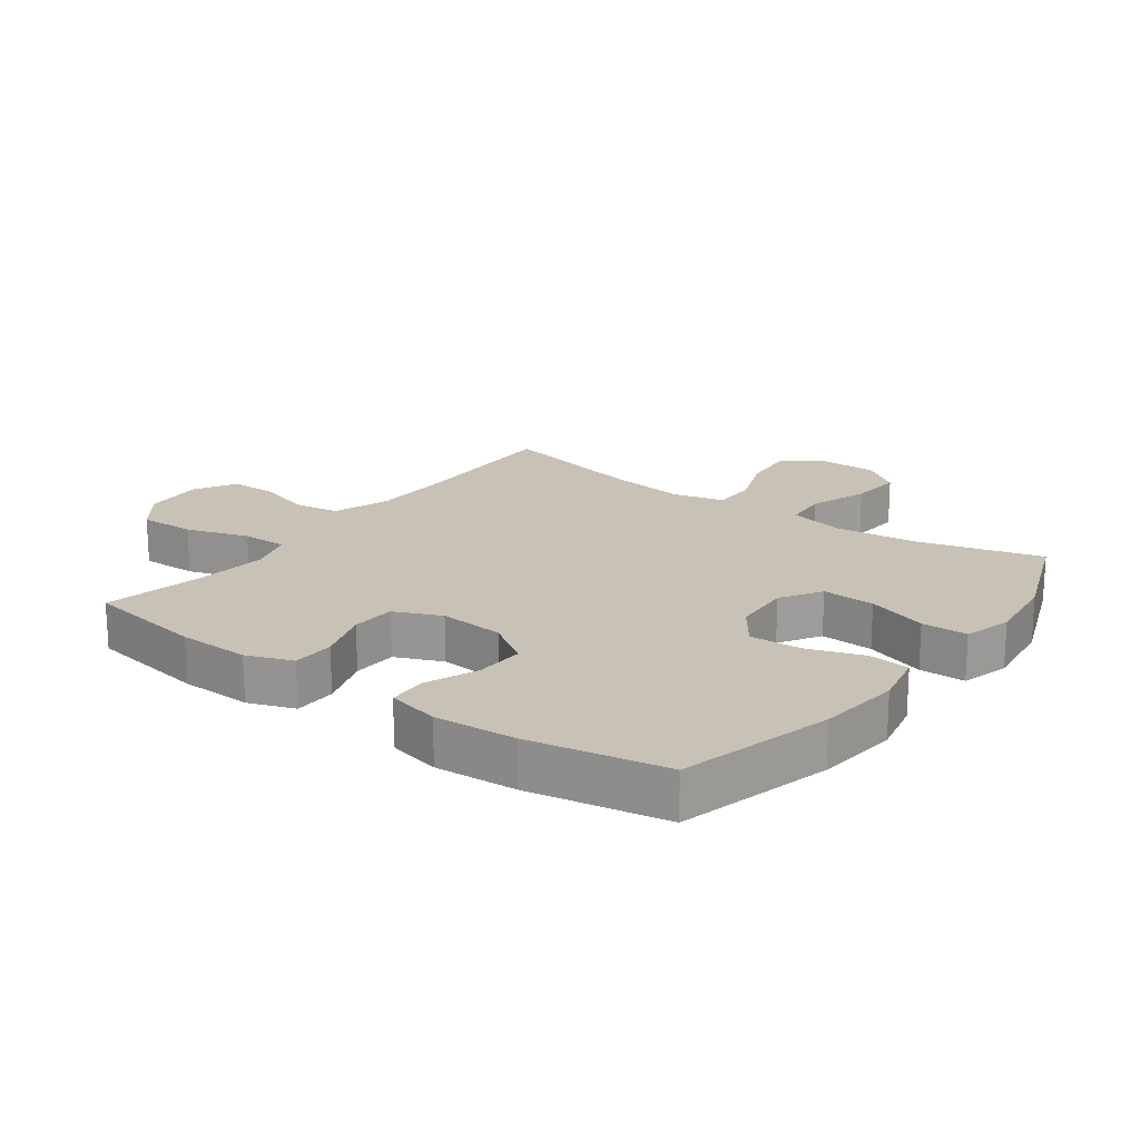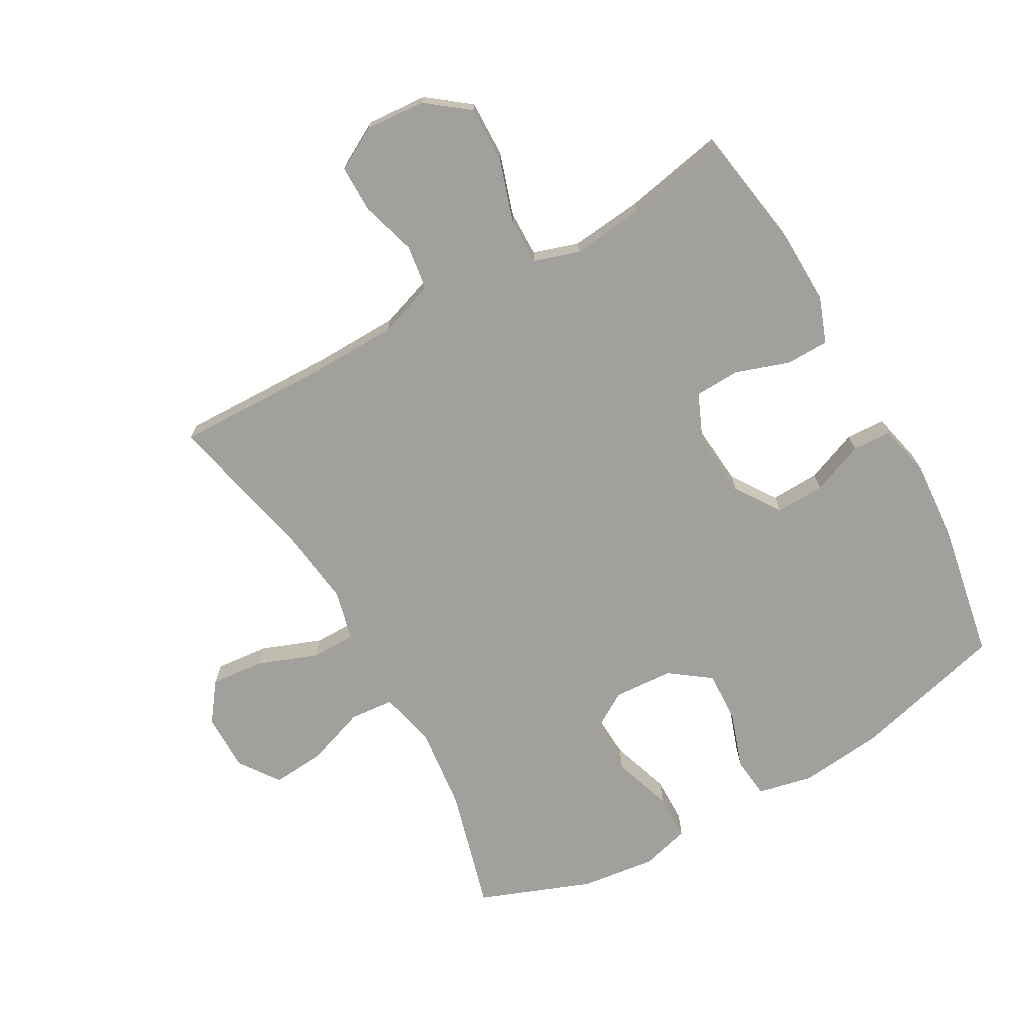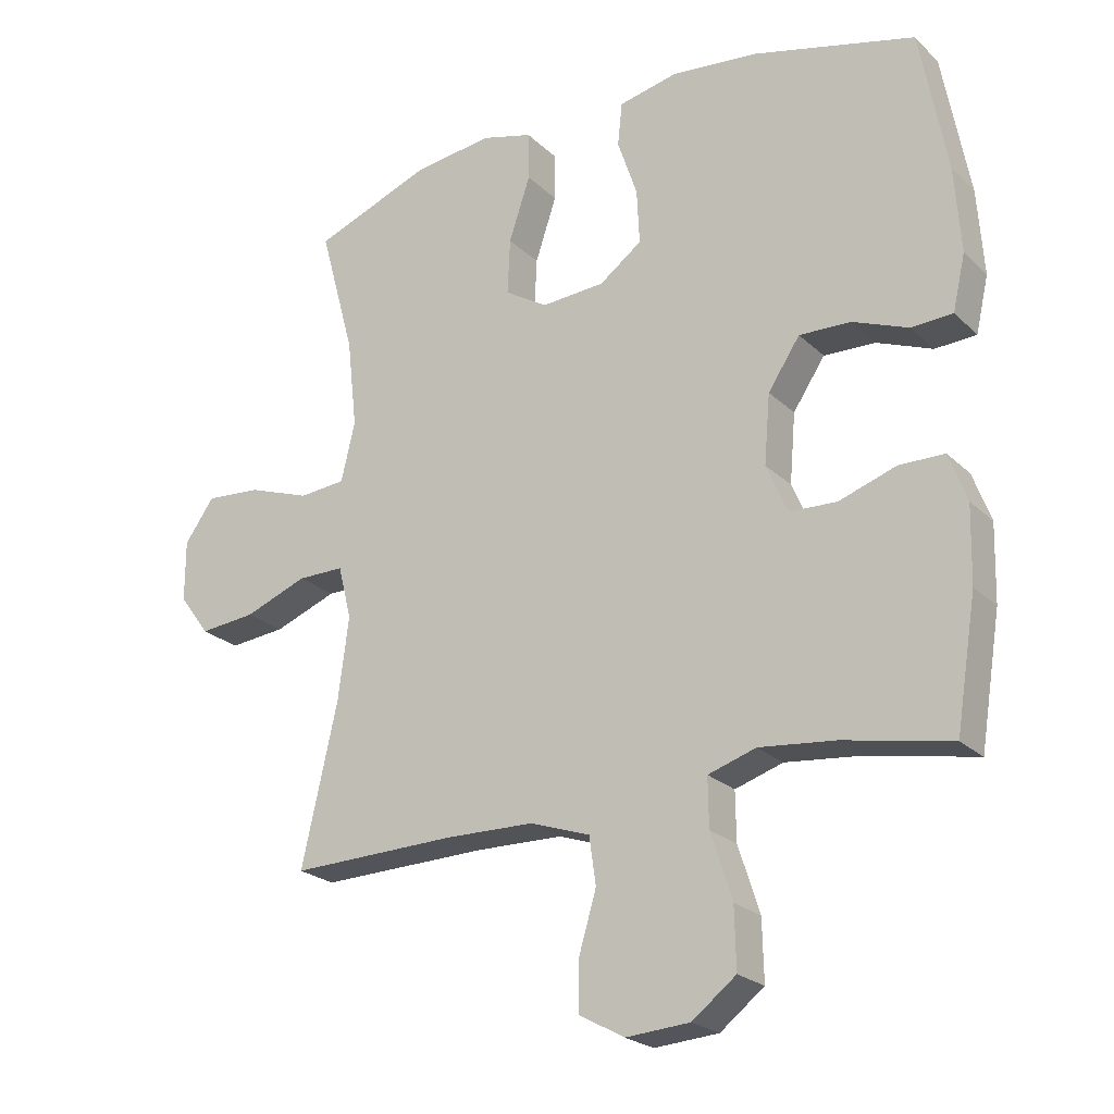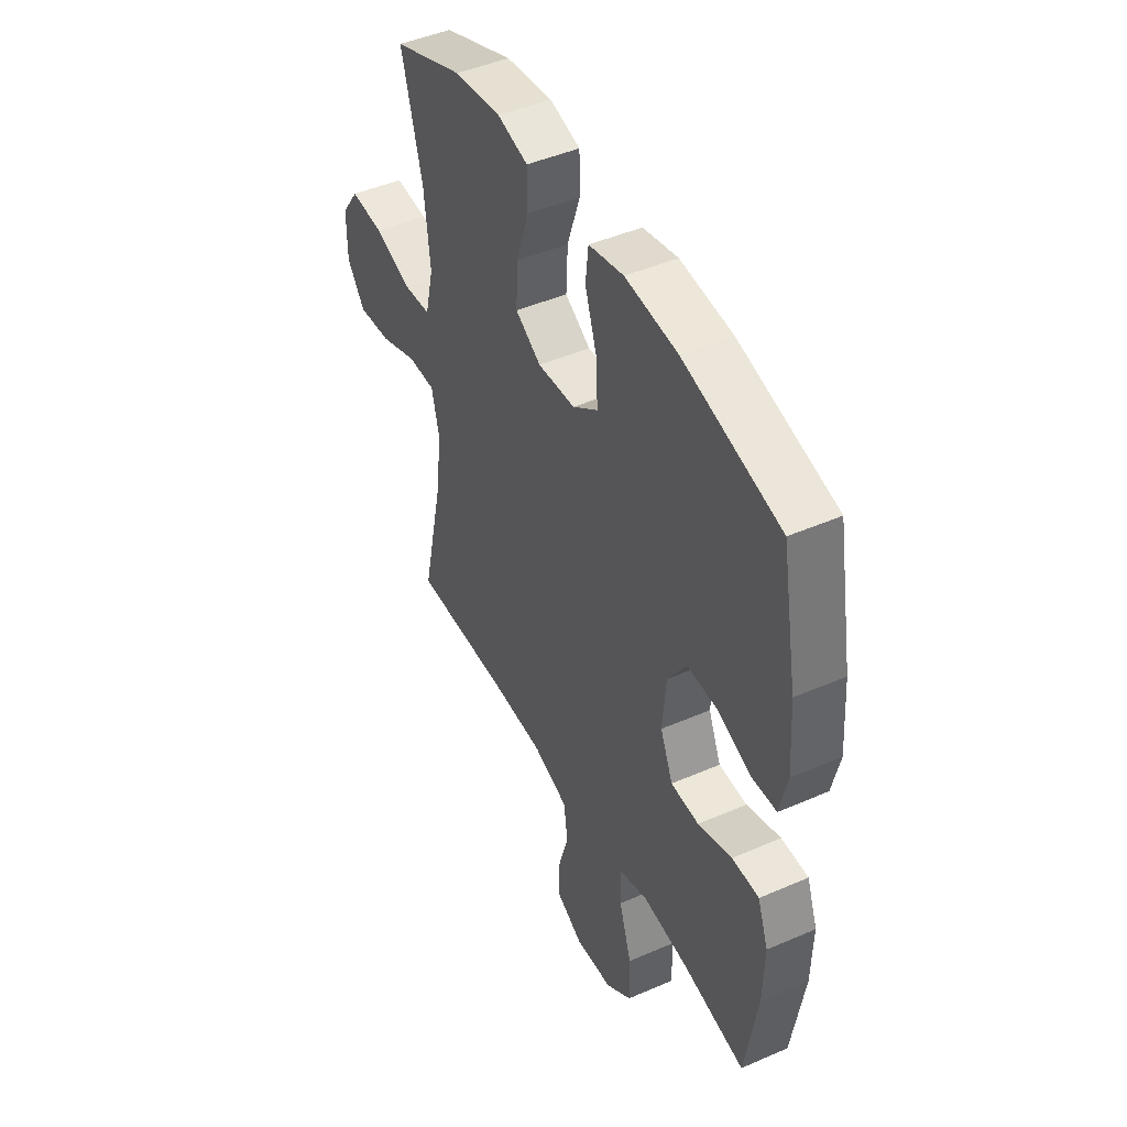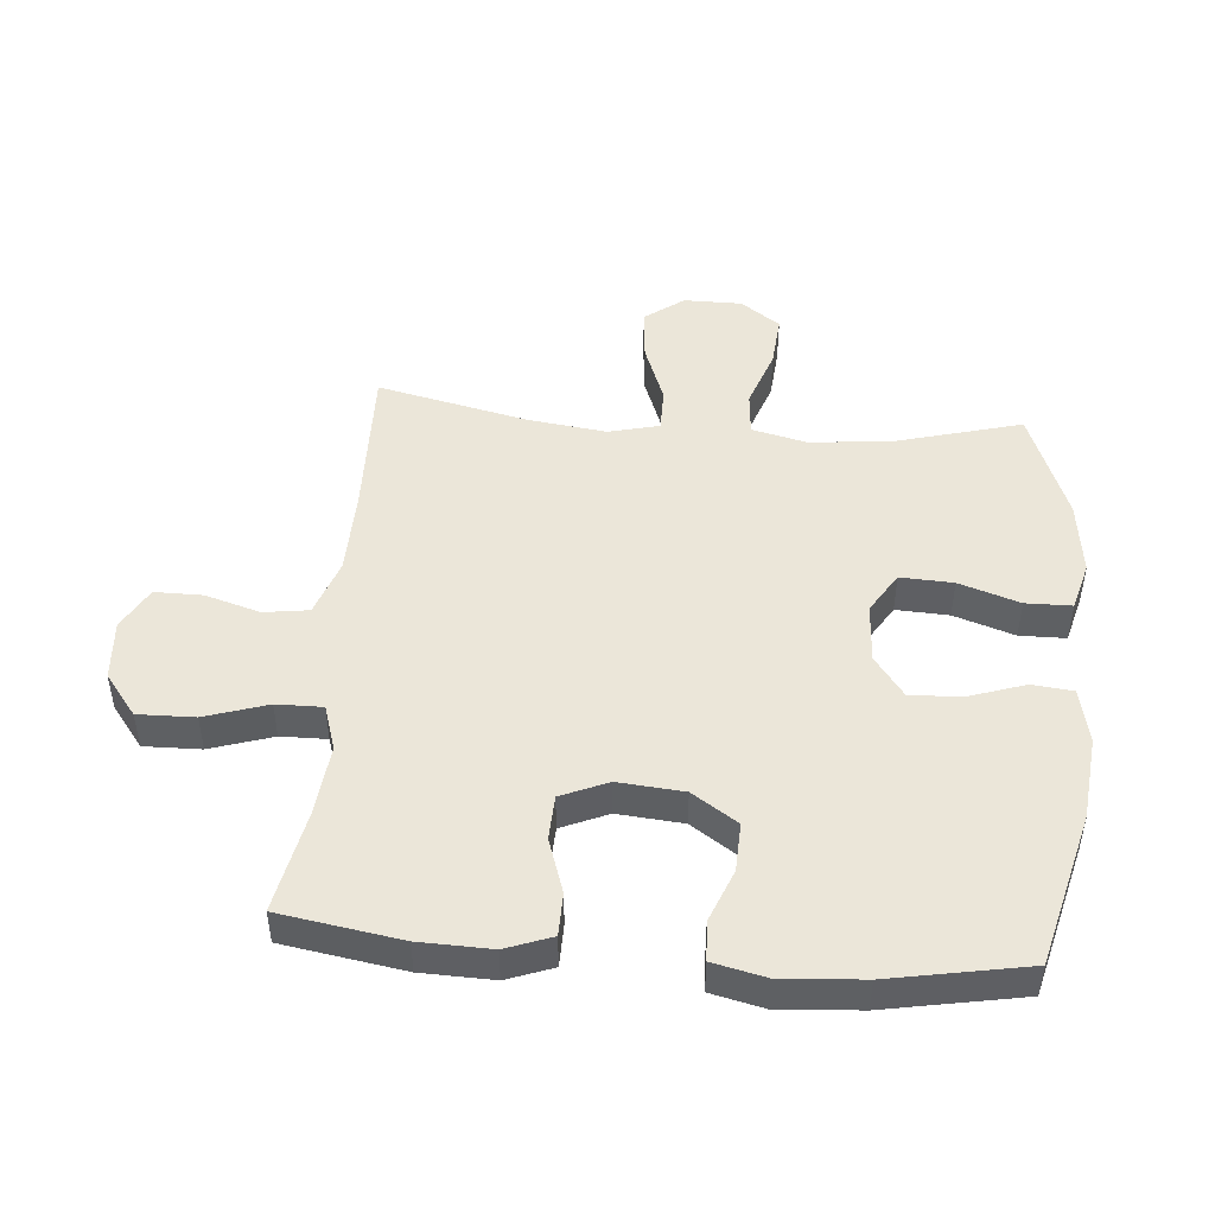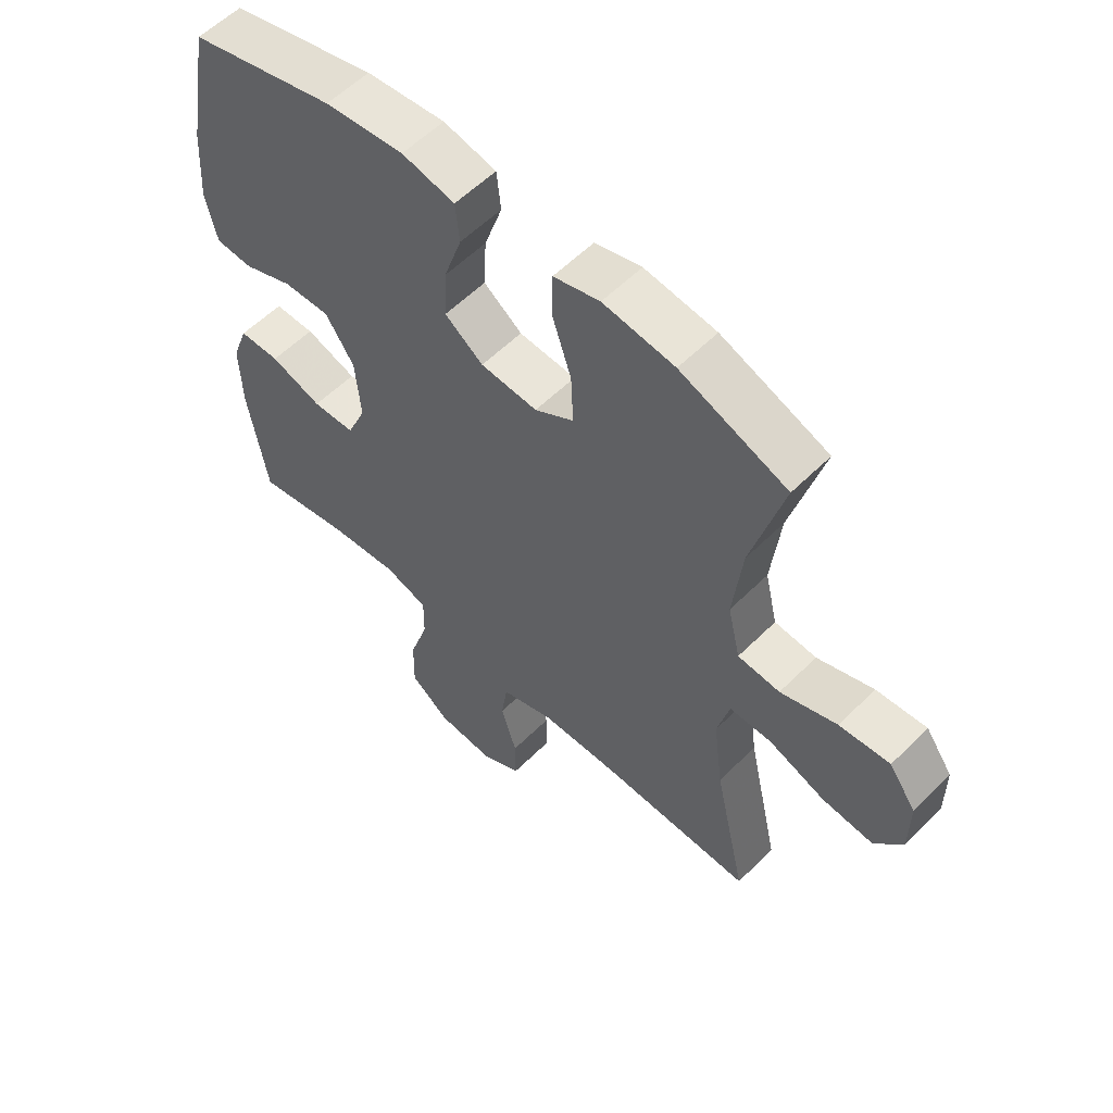
<metadata>
{"format":"obj","ext":"obj","renderer":"f3d","projection":"perspective","resolution":1024,"background":"white","views":[{"elev":19.0,"azim":-53.5,"up":"+Y"},{"elev":-71.6,"azim":-150.6,"up":"+Y"},{"elev":-23.1,"azim":-146.8,"up":"+Z"},{"elev":45.8,"azim":-116.5,"up":"+Z"},{"elev":47.6,"azim":-85.2,"up":"+Y"},{"elev":57.3,"azim":44.2,"up":"+Z"}]}
</metadata>
<code>
v 0.5 0.07 -0.5
v 0.249 0.07 -0.494
v 0.116 0.07 -0.497
v 0.026 0.07 -0.528
v 0.016 0.07 -0.599
v 0.042 0.07 -0.687
v 0.042 0.07 -0.762
v -0.025 0.07 -0.799
v -0.121 0.07 -0.792
v -0.187 0.07 -0.741
v -0.185 0.07 -0.651
v -0.153 0.07 -0.552
v -0.152 0.07 -0.479
v -0.224 0.07 -0.456
v -0.338 0.07 -0.468
v -0.5 0.07 -0.5
v -0.531 0.07 -0.308
v -0.534 0.07 -0.194
v -0.507 0.07 -0.121
v -0.439 0.07 -0.12
v -0.353 0.07 -0.149
v -0.282 0.07 -0.146
v -0.25 0.07 -0.072
v -0.259 0.07 0.032
v -0.307 0.07 0.104
v -0.385 0.07 0.101
v -0.468 0.07 0.068
v -0.53 0.07 0.071
v -0.549 0.07 0.154
v -0.54 0.07 0.283
v -0.5 0.07 0.5
v -0.256 0.07 0.563
v -0.124 0.07 0.577
v -0.036 0.07 0.558
v -0.029 0.07 0.493
v -0.059 0.07 0.404
v -0.063 0.07 0.322
v 0.001 0.07 0.275
v 0.096 0.07 0.269
v 0.161 0.07 0.309
v 0.157 0.07 0.393
v 0.125 0.07 0.489
v 0.126 0.07 0.562
v 0.203 0.07 0.583
v 0.322 0.07 0.568
v 0.5 0.07 0.5
v 0.447 0.07 0.306
v 0.432 0.07 0.172
v 0.453 0.07 0.083
v 0.523 0.07 0.077
v 0.617 0.07 0.11
v 0.701 0.07 0.117
v 0.746 0.07 0.054
v 0.746 0.07 -0.038
v 0.7 0.07 -0.1
v 0.615 0.07 -0.092
v 0.52 0.07 -0.056
v 0.45 0.07 -0.056
v 0.43 0.07 -0.136
v 0.446 0.07 -0.26
v 0.5 0 -0.5
v 0.249 0 -0.494
v 0.116 0 -0.497
v 0.026 0 -0.528
v 0.016 0 -0.599
v 0.042 0 -0.687
v 0.042 0 -0.762
v -0.025 0 -0.799
v -0.121 0 -0.792
v -0.187 0 -0.741
v -0.185 0 -0.651
v -0.153 0 -0.552
v -0.152 0 -0.479
v -0.224 0 -0.456
v -0.338 0 -0.468
v -0.5 0 -0.5
v -0.531 0 -0.308
v -0.534 0 -0.194
v -0.507 0 -0.121
v -0.439 0 -0.12
v -0.353 0 -0.149
v -0.282 0 -0.146
v -0.25 0 -0.072
v -0.259 0 0.032
v -0.307 0 0.104
v -0.385 0 0.101
v -0.468 0 0.068
v -0.53 0 0.071
v -0.549 0 0.154
v -0.54 0 0.283
v -0.5 0 0.5
v -0.256 0 0.563
v -0.124 0 0.577
v -0.036 0 0.558
v -0.029 0 0.493
v -0.059 0 0.404
v -0.063 0 0.322
v 0.001 0 0.275
v 0.096 0 0.269
v 0.161 0 0.309
v 0.157 0 0.393
v 0.125 0 0.489
v 0.126 0 0.562
v 0.203 0 0.583
v 0.322 0 0.568
v 0.5 0 0.5
v 0.447 0 0.306
v 0.432 0 0.172
v 0.453 0 0.083
v 0.523 0 0.077
v 0.617 0 0.11
v 0.701 0 0.117
v 0.746 0 0.054
v 0.746 0 -0.038
v 0.7 0 -0.1
v 0.615 0 -0.092
v 0.52 0 -0.056
v 0.45 0 -0.056
v 0.43 0 -0.136
v 0.446 0 -0.26
f 54 55 56 57
f 54 57 58
f 53 54 58
f 50 51 52 53
f 49 50 53 58
f 48 49 58 59
f 44 45 46 47
f 44 47 48
f 41 42 43 44
f 40 41 44 48
f 39 40 48 59
f 33 34 35 36
f 33 36 37
f 32 33 37
f 31 32 37
f 30 31 37 38
f 26 27 28 29
f 25 26 29 30
f 18 19 20 21
f 18 21 22
f 15 16 17 18
f 14 15 18 22
f 13 14 22 23
f 9 10 11 12
f 9 12 13
f 8 9 13
f 5 6 7 8
f 4 5 8 13
f 3 4 13 23
f 60 1 2
f 25 30 38 39
f 24 25 39 59
f 23 24 59 60
f 2 3 23 60
f 117 116 115 114
f 118 117 114
f 118 114 113
f 113 112 111 110
f 118 113 110 109
f 119 118 109 108
f 107 106 105 104
f 108 107 104
f 104 103 102 101
f 108 104 101 100
f 119 108 100 99
f 96 95 94 93
f 97 96 93
f 97 93 92
f 97 92 91
f 98 97 91 90
f 89 88 87 86
f 90 89 86 85
f 81 80 79 78
f 82 81 78
f 78 77 76 75
f 82 78 75 74
f 83 82 74 73
f 72 71 70 69
f 73 72 69
f 73 69 68
f 68 67 66 65
f 73 68 65 64
f 83 73 64 63
f 62 61 120
f 99 98 90 85
f 119 99 85 84
f 120 119 84 83
f 120 83 63 62
f 1 61 62 2
f 2 62 63 3
f 3 63 64 4
f 4 64 65 5
f 5 65 66 6
f 6 66 67 7
f 7 67 68 8
f 8 68 69 9
f 9 69 70 10
f 10 70 71 11
f 11 71 72 12
f 12 72 73 13
f 13 73 74 14
f 14 74 75 15
f 15 75 76 16
f 16 76 77 17
f 17 77 78 18
f 18 78 79 19
f 19 79 80 20
f 20 80 81 21
f 21 81 82 22
f 22 82 83 23
f 23 83 84 24
f 24 84 85 25
f 25 85 86 26
f 26 86 87 27
f 27 87 88 28
f 28 88 89 29
f 29 89 90 30
f 30 90 91 31
f 31 91 92 32
f 32 92 93 33
f 33 93 94 34
f 34 94 95 35
f 35 95 96 36
f 36 96 97 37
f 37 97 98 38
f 38 98 99 39
f 39 99 100 40
f 40 100 101 41
f 41 101 102 42
f 42 102 103 43
f 43 103 104 44
f 44 104 105 45
f 45 105 106 46
f 46 106 107 47
f 47 107 108 48
f 48 108 109 49
f 49 109 110 50
f 50 110 111 51
f 51 111 112 52
f 52 112 113 53
f 53 113 114 54
f 54 114 115 55
f 55 115 116 56
f 56 116 117 57
f 57 117 118 58
f 58 118 119 59
f 59 119 120 60
f 60 120 61 1

</code>
